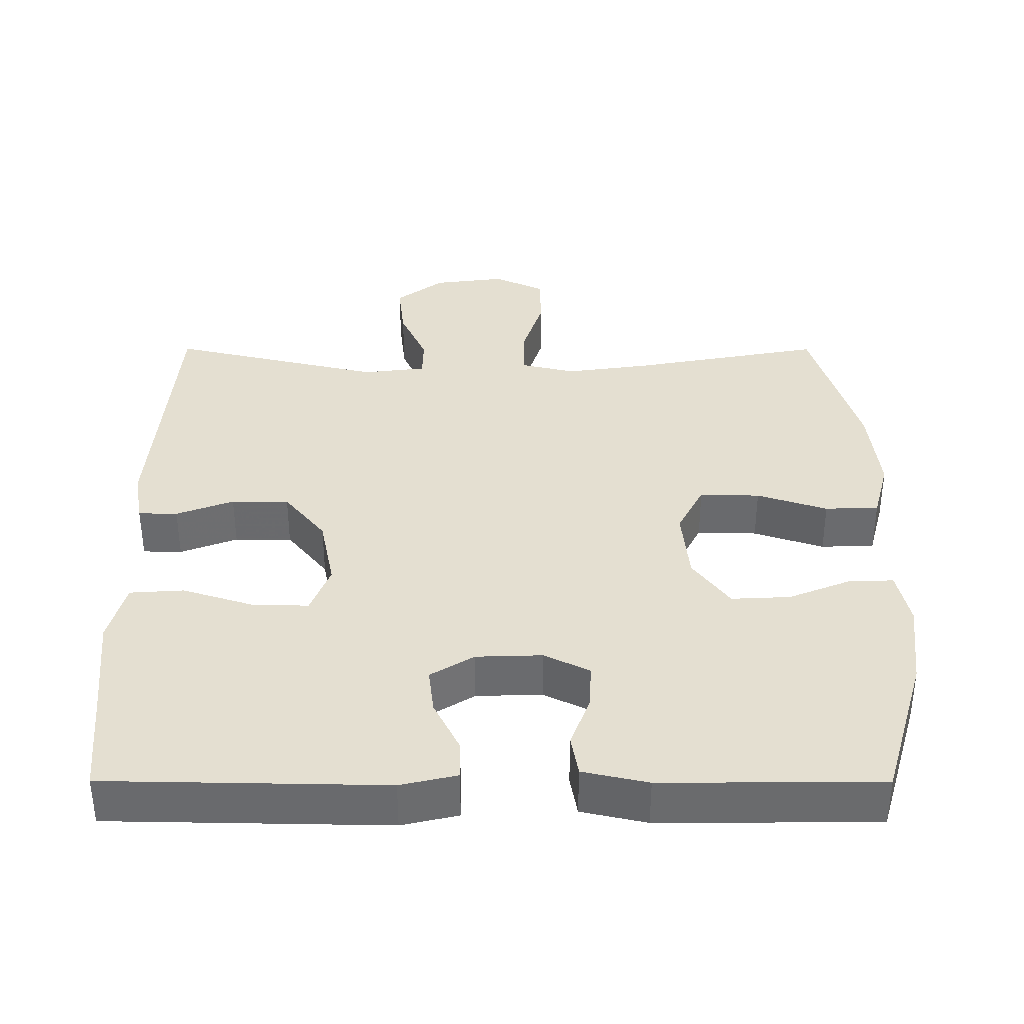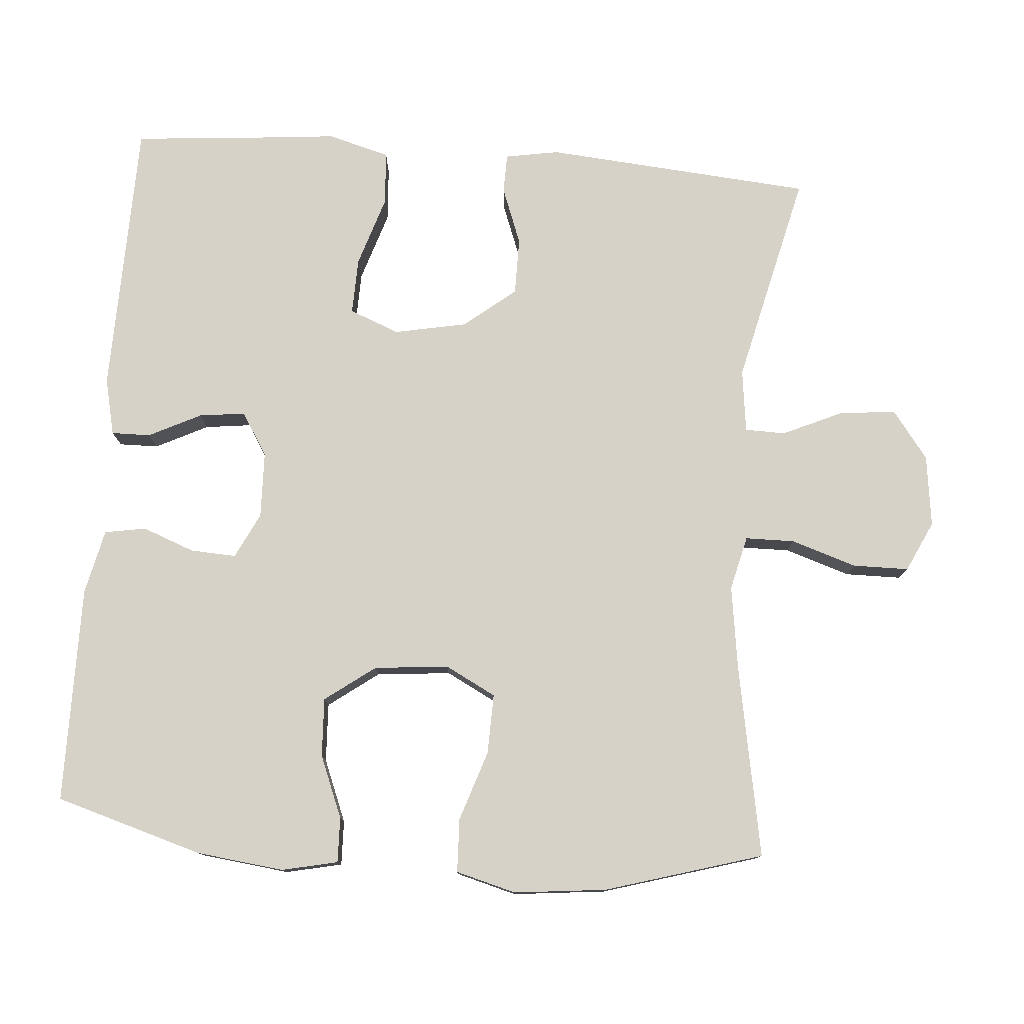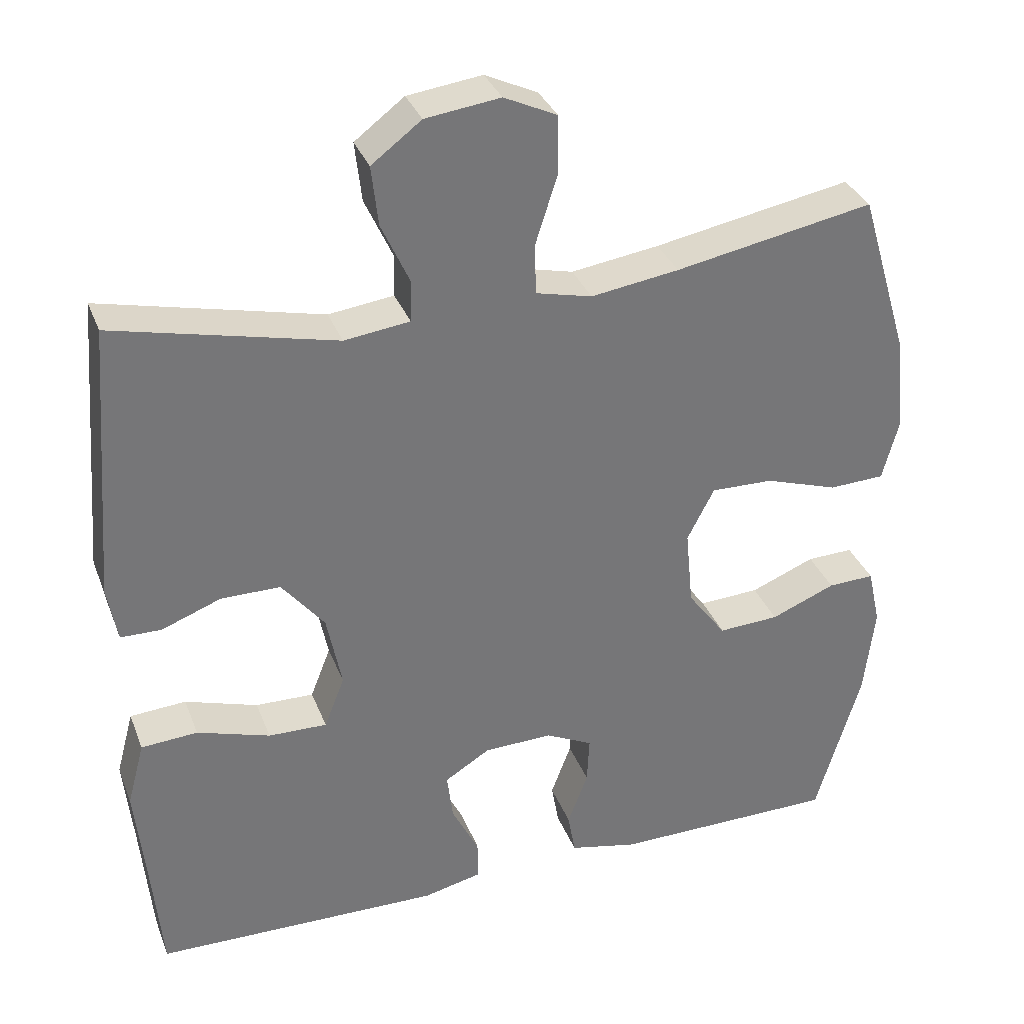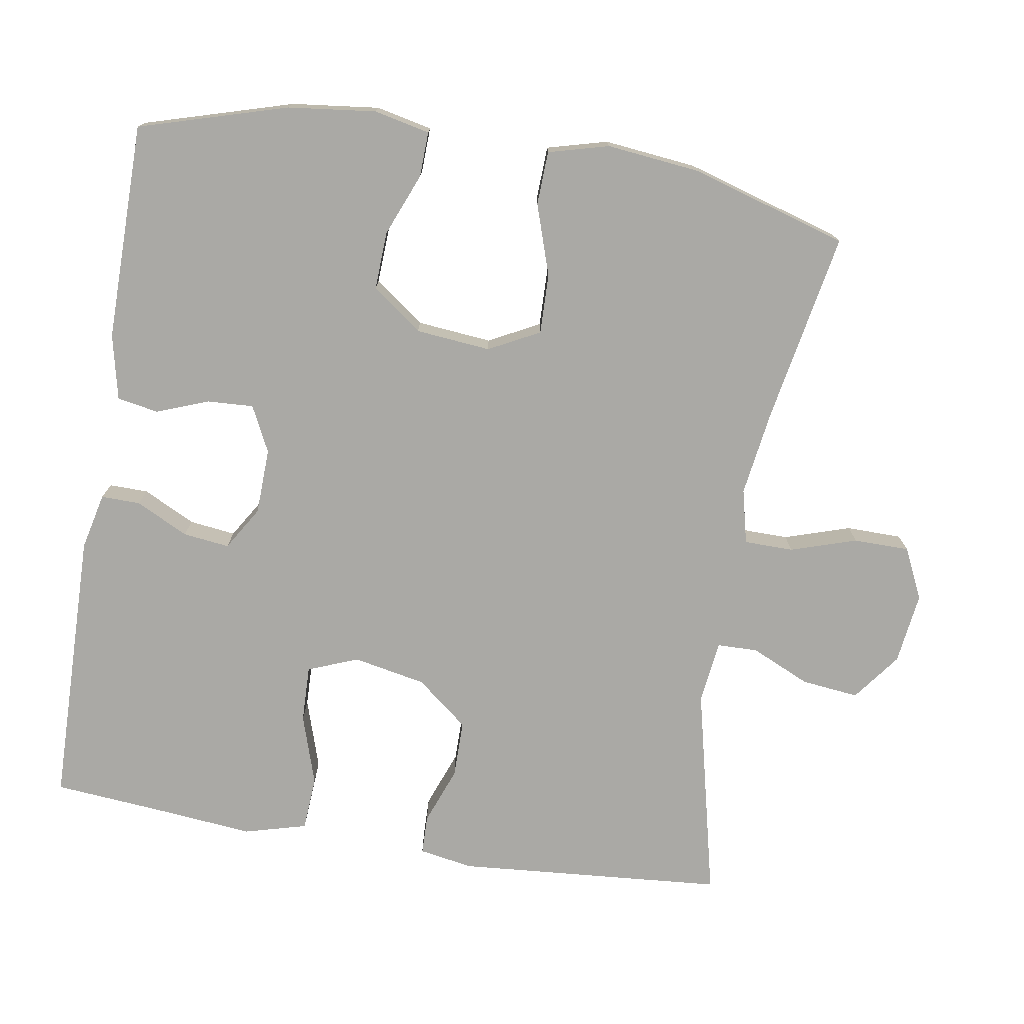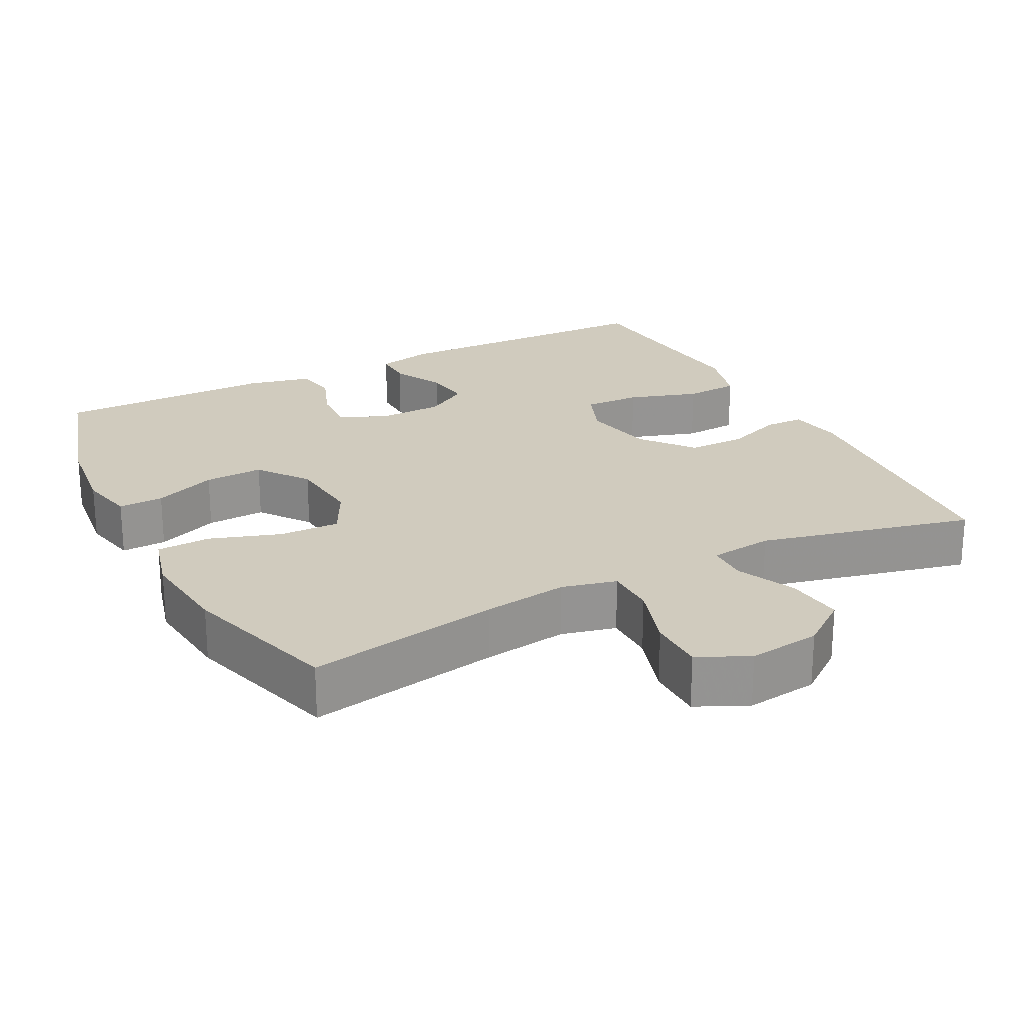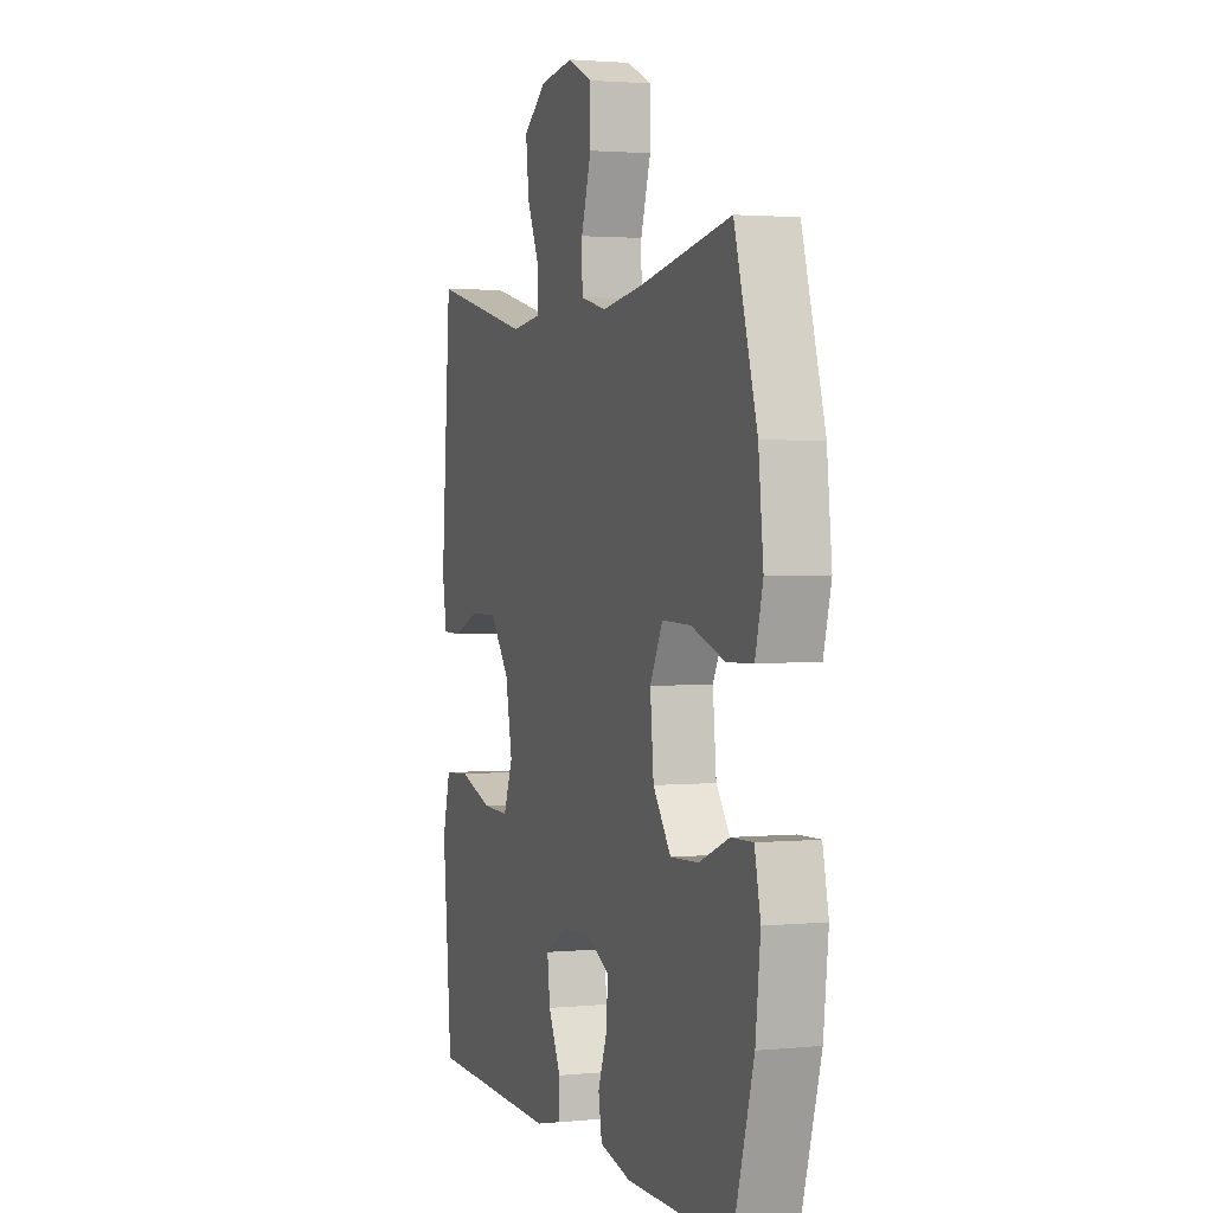
<metadata>
{"format":"obj","ext":"obj","renderer":"f3d","projection":"perspective","resolution":1024,"background":"white","views":[{"elev":36.8,"azim":-179.9,"up":"+Y"},{"elev":78.1,"azim":-85.4,"up":"+Y"},{"elev":33.6,"azim":160.7,"up":"+Z"},{"elev":-75.3,"azim":-99.2,"up":"+Y"},{"elev":23.3,"azim":-27.2,"up":"+Y"},{"elev":2.1,"azim":-109.0,"up":"+Z"}]}
</metadata>
<code>
v -0.5 0.07 0.5
v -0.236 0.07 0.451
v -0.119 0.07 0.434
v -0.044 0.07 0.452
v -0.043 0.07 0.52
v -0.072 0.07 0.611
v -0.071 0.07 0.688
v -0.001 0.07 0.721
v 0.098 0.07 0.708
v 0.164 0.07 0.658
v 0.155 0.07 0.579
v 0.118 0.07 0.498
v 0.119 0.07 0.442
v 0.206 0.07 0.431
v 0.5 0.07 0.5
v 0.529 0.07 0.13
v 0.516 0.07 0.056
v 0.462 0.07 0.055
v 0.383 0.07 0.085
v 0.304 0.07 0.085
v 0.247 0.07 0.014
v 0.227 0.07 -0.086
v 0.254 0.07 -0.155
v 0.332 0.07 -0.153
v 0.429 0.07 -0.122
v 0.504 0.07 -0.127
v 0.527 0.07 -0.213
v 0.514 0.07 -0.344
v 0.5 0.07 -0.5
v 0.117 0.07 -0.507
v 0.039 0.07 -0.489
v 0.04 0.07 -0.435
v 0.076 0.07 -0.363
v 0.084 0.07 -0.299
v 0.024 0.07 -0.262
v -0.067 0.07 -0.259
v -0.13 0.07 -0.29
v -0.127 0.07 -0.353
v -0.1 0.07 -0.425
v -0.11 0.07 -0.482
v -0.2 0.07 -0.502
v -0.5 0.07 -0.5
v -0.56 0.07 -0.296
v -0.574 0.07 -0.175
v -0.557 0.07 -0.098
v -0.495 0.07 -0.1
v -0.409 0.07 -0.135
v -0.328 0.07 -0.139
v -0.277 0.07 -0.07
v -0.267 0.07 0.033
v -0.303 0.07 0.103
v -0.386 0.07 0.101
v -0.483 0.07 0.069
v -0.557 0.07 0.072
v -0.579 0.07 0.155
v -0.565 0.07 0.283
v -0.5 0 0.5
v -0.236 0 0.451
v -0.119 0 0.434
v -0.044 0 0.452
v -0.043 0 0.52
v -0.072 0 0.611
v -0.071 0 0.688
v -0.001 0 0.721
v 0.098 0 0.708
v 0.164 0 0.658
v 0.155 0 0.579
v 0.118 0 0.498
v 0.119 0 0.442
v 0.206 0 0.431
v 0.5 0 0.5
v 0.529 0 0.13
v 0.516 0 0.056
v 0.462 0 0.055
v 0.383 0 0.085
v 0.304 0 0.085
v 0.247 0 0.014
v 0.227 0 -0.086
v 0.254 0 -0.155
v 0.332 0 -0.153
v 0.429 0 -0.122
v 0.504 0 -0.127
v 0.527 0 -0.213
v 0.514 0 -0.344
v 0.5 0 -0.5
v 0.117 0 -0.507
v 0.039 0 -0.489
v 0.04 0 -0.435
v 0.076 0 -0.363
v 0.084 0 -0.299
v 0.024 0 -0.262
v -0.067 0 -0.259
v -0.13 0 -0.29
v -0.127 0 -0.353
v -0.1 0 -0.425
v -0.11 0 -0.482
v -0.2 0 -0.502
v -0.5 0 -0.5
v -0.56 0 -0.296
v -0.574 0 -0.175
v -0.557 0 -0.098
v -0.495 0 -0.1
v -0.409 0 -0.135
v -0.328 0 -0.139
v -0.277 0 -0.07
v -0.267 0 0.033
v -0.303 0 0.103
v -0.386 0 0.101
v -0.483 0 0.069
v -0.557 0 0.072
v -0.579 0 0.155
v -0.565 0 0.283
f 55 56 1 2
f 52 53 54 55
f 51 52 55 2
f 50 51 2 3
f 49 50 3 4
f 44 45 46 47
f 44 47 48
f 43 44 48
f 42 43 48
f 41 42 48 49
f 38 39 40 41
f 37 38 41 49
f 30 31 32 33
f 28 29 30 33
f 28 33 34
f 27 28 34 35
f 24 25 26 27
f 23 24 27 35
f 16 17 18 19
f 14 15 16 19
f 13 14 19 20
f 9 10 11 12
f 9 12 13
f 8 9 13
f 5 6 7 8
f 4 5 8 13
f 36 37 49 4
f 22 23 35 36
f 21 22 36 4
f 4 13 20 21
f 58 57 112 111
f 111 110 109 108
f 58 111 108 107
f 59 58 107 106
f 60 59 106 105
f 103 102 101 100
f 104 103 100
f 104 100 99
f 104 99 98
f 105 104 98 97
f 97 96 95 94
f 105 97 94 93
f 89 88 87 86
f 89 86 85 84
f 90 89 84
f 91 90 84 83
f 83 82 81 80
f 91 83 80 79
f 75 74 73 72
f 75 72 71 70
f 76 75 70 69
f 68 67 66 65
f 69 68 65
f 69 65 64
f 64 63 62 61
f 69 64 61 60
f 60 105 93 92
f 92 91 79 78
f 60 92 78 77
f 77 76 69 60
f 1 57 58 2
f 2 58 59 3
f 3 59 60 4
f 4 60 61 5
f 5 61 62 6
f 6 62 63 7
f 7 63 64 8
f 8 64 65 9
f 9 65 66 10
f 10 66 67 11
f 11 67 68 12
f 12 68 69 13
f 13 69 70 14
f 14 70 71 15
f 15 71 72 16
f 16 72 73 17
f 17 73 74 18
f 18 74 75 19
f 19 75 76 20
f 20 76 77 21
f 21 77 78 22
f 22 78 79 23
f 23 79 80 24
f 24 80 81 25
f 25 81 82 26
f 26 82 83 27
f 27 83 84 28
f 28 84 85 29
f 29 85 86 30
f 30 86 87 31
f 31 87 88 32
f 32 88 89 33
f 33 89 90 34
f 34 90 91 35
f 35 91 92 36
f 36 92 93 37
f 37 93 94 38
f 38 94 95 39
f 39 95 96 40
f 40 96 97 41
f 41 97 98 42
f 42 98 99 43
f 43 99 100 44
f 44 100 101 45
f 45 101 102 46
f 46 102 103 47
f 47 103 104 48
f 48 104 105 49
f 49 105 106 50
f 50 106 107 51
f 51 107 108 52
f 52 108 109 53
f 53 109 110 54
f 54 110 111 55
f 55 111 112 56
f 56 112 57 1

</code>
